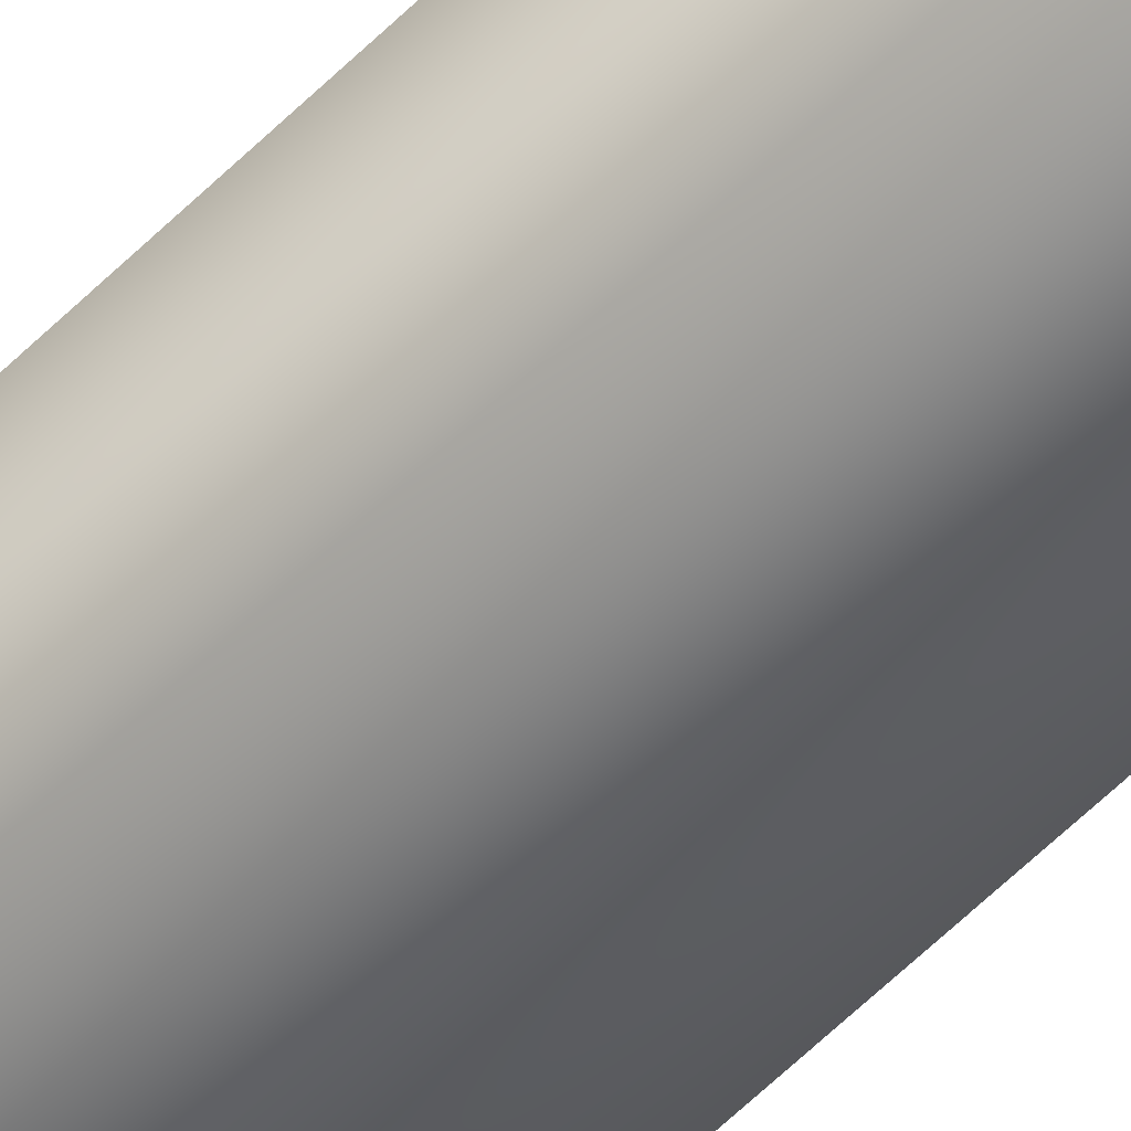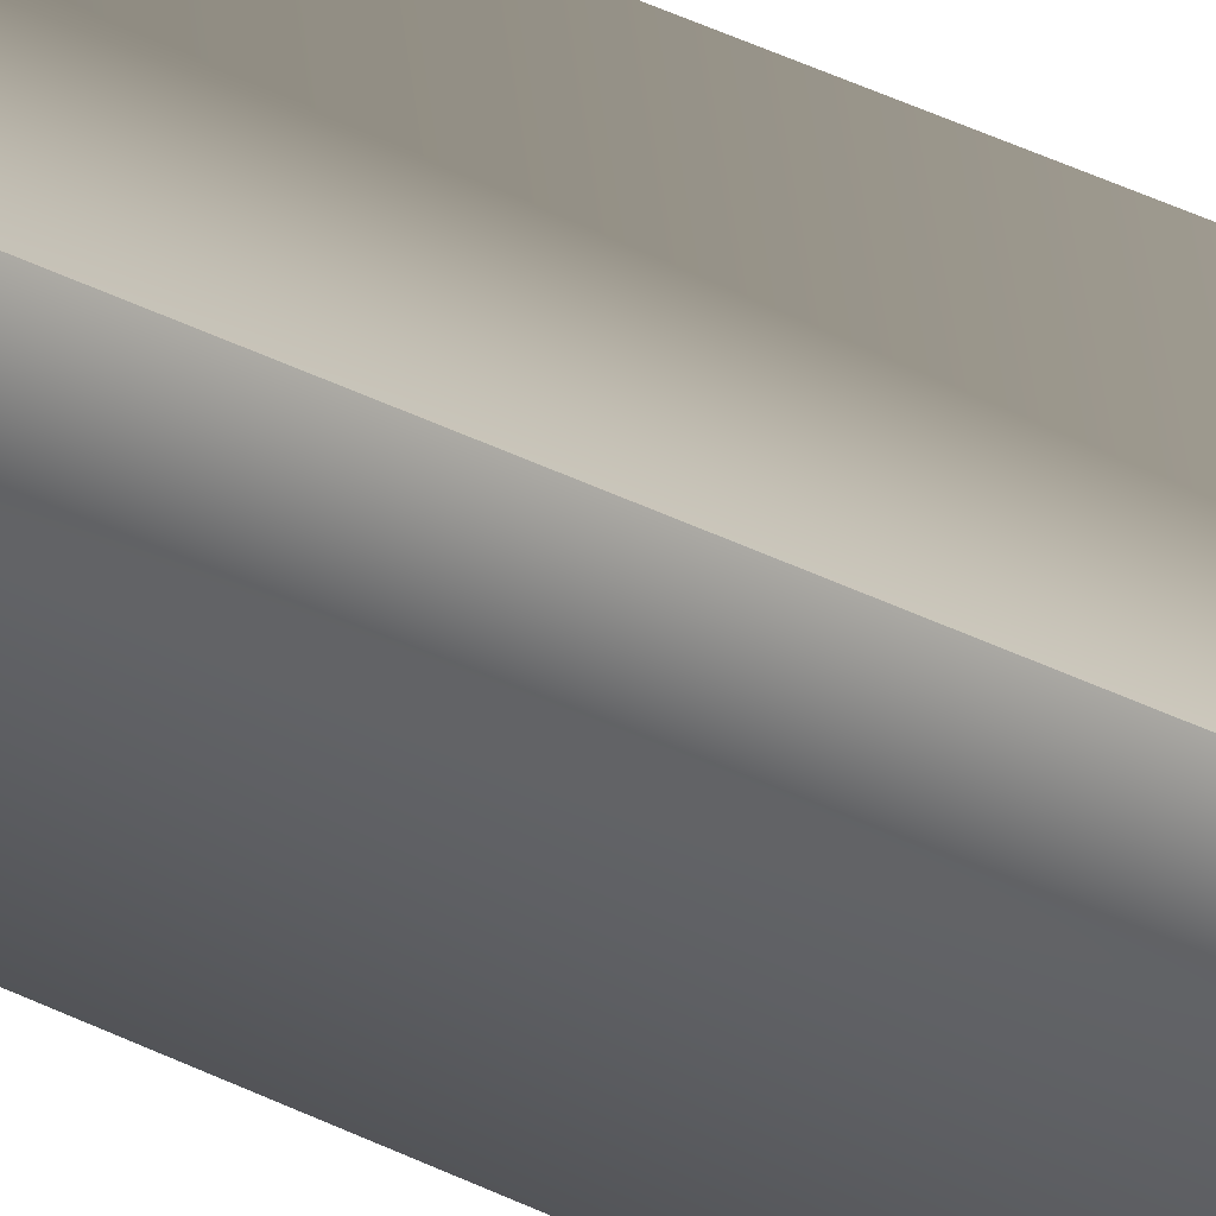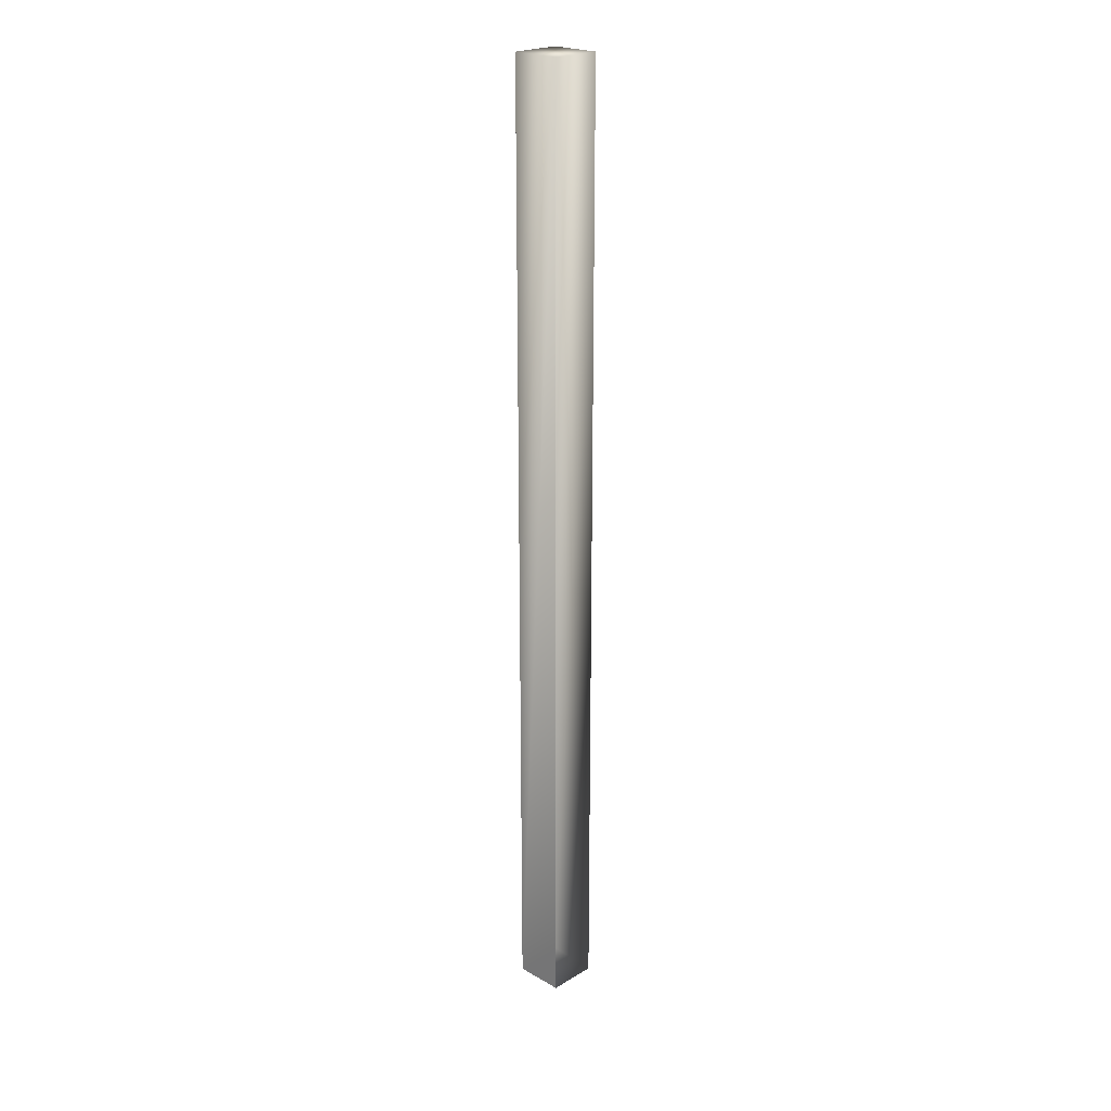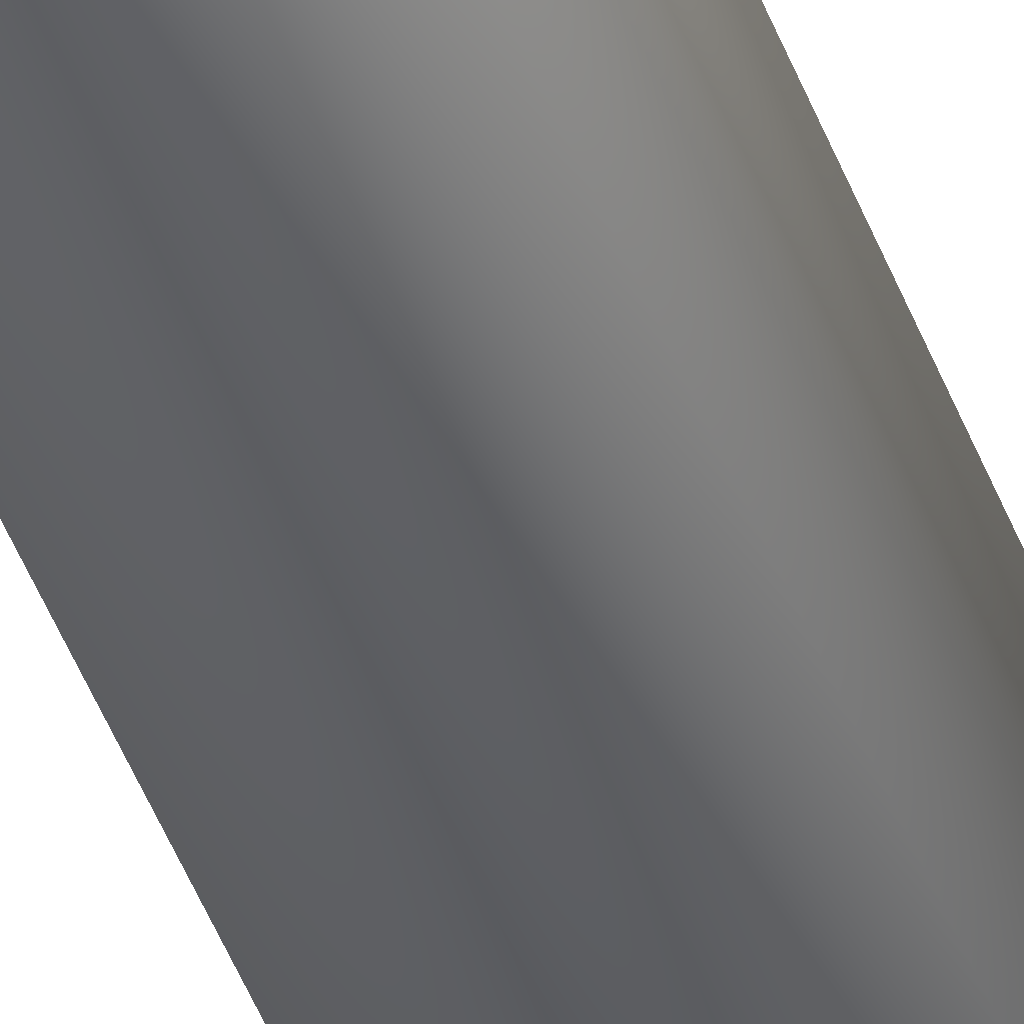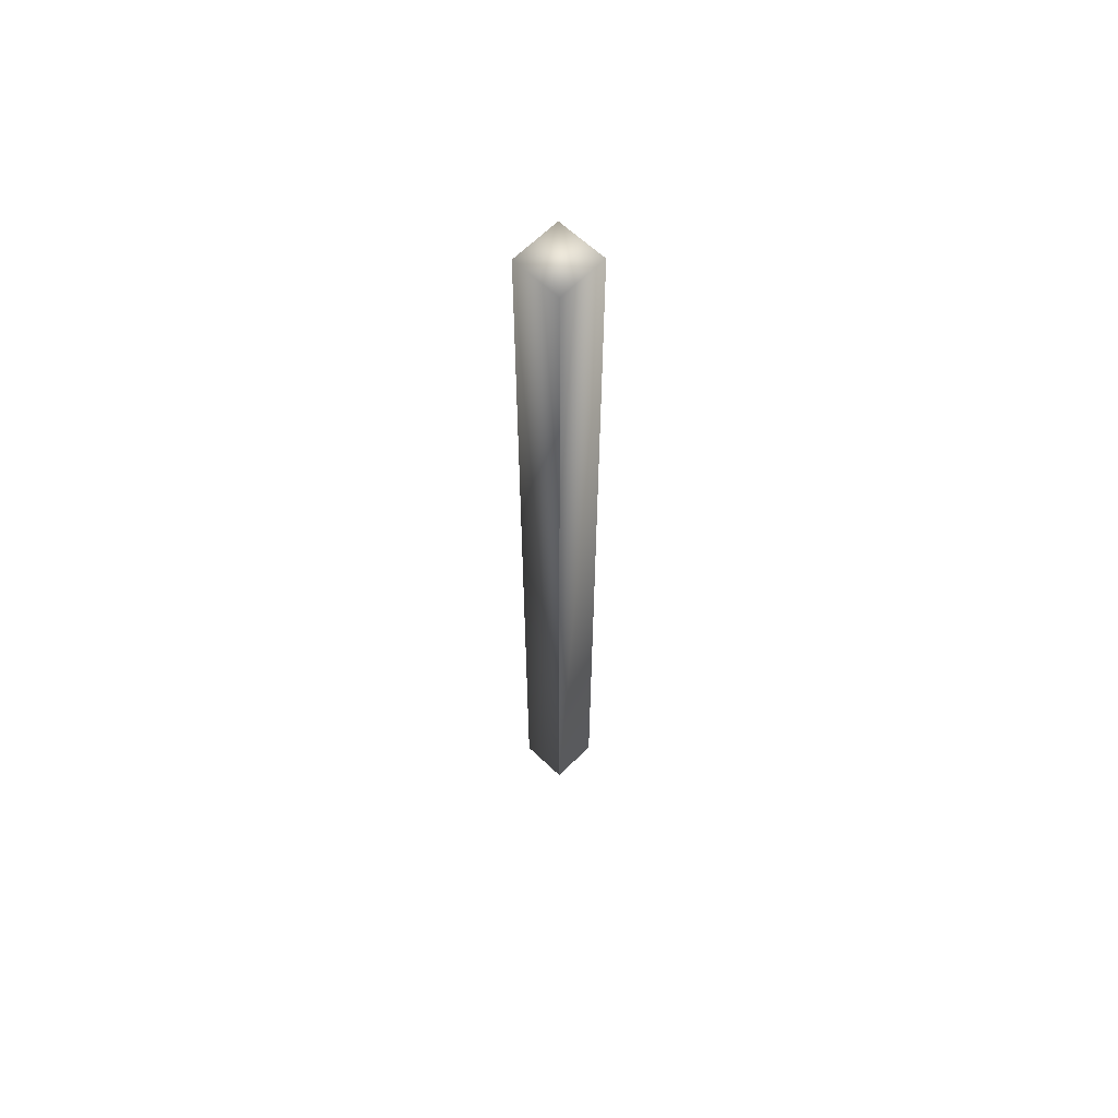
<metadata>
{"format":"obj","ext":"obj","renderer":"f3d","projection":"perspective","resolution":1024,"background":"white","views":[{"elev":-52.2,"azim":137.9,"up":"+Z"},{"elev":27.7,"azim":-49.3,"up":"+Z"},{"elev":22.6,"azim":44.3,"up":"+Y"},{"elev":-39.6,"azim":-162.3,"up":"+Z"},{"elev":62.1,"azim":-45.8,"up":"+Y"}]}
</metadata>
<code>
o side04_Plane.007
v 1 -1 1
v 1.11 -1 1
v 1 -1 1.11
v 1.11 -1 1.11
v 1.11 -0.89 1.11
v 1 1.11 1
v 1.11 1.11 1
v 1 1.11 1.11
v 1.11 1.11 1.11
f 1 4 3
f 8 7 6
f 9 3 5
f 7 5 2
f 3 6 1
f 6 2 1
f 2 5 4
f 3 4 5
f 1 2 4
f 8 9 7
f 9 8 3
f 7 9 5
f 3 8 6
f 6 7 2

</code>
